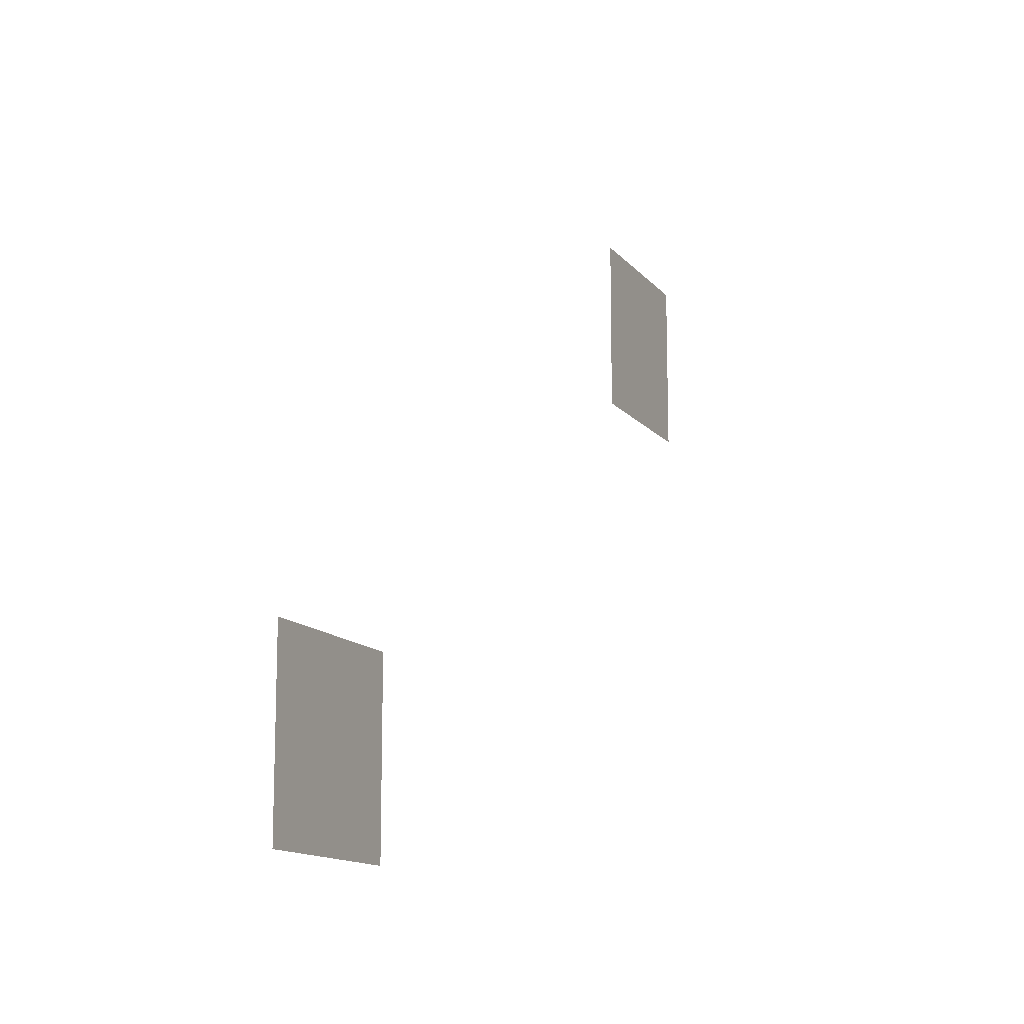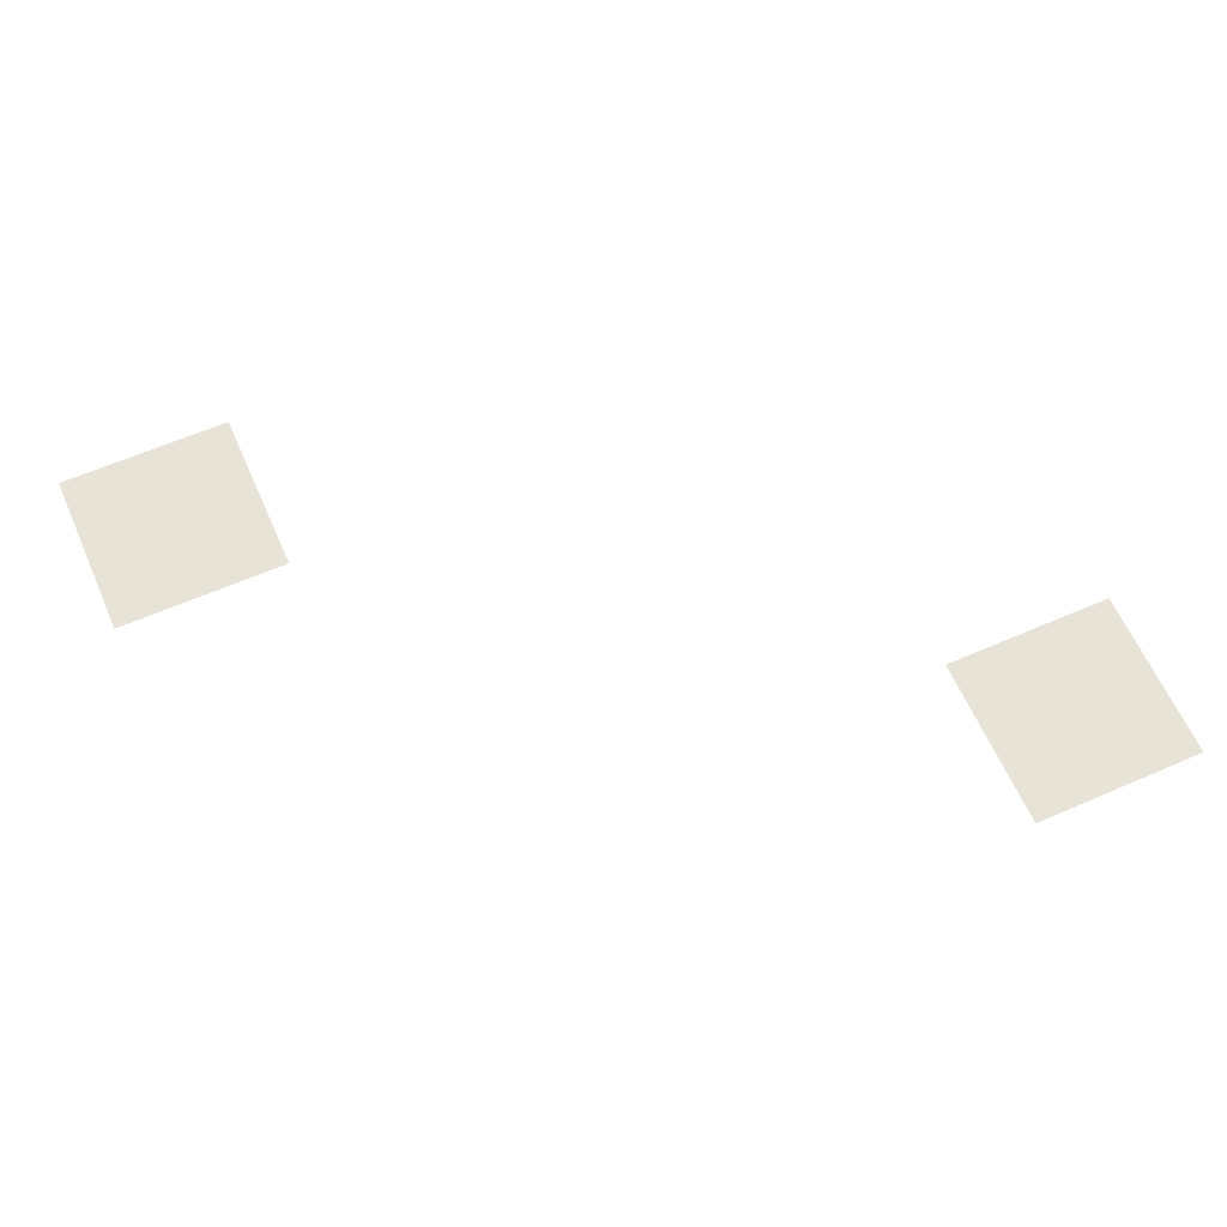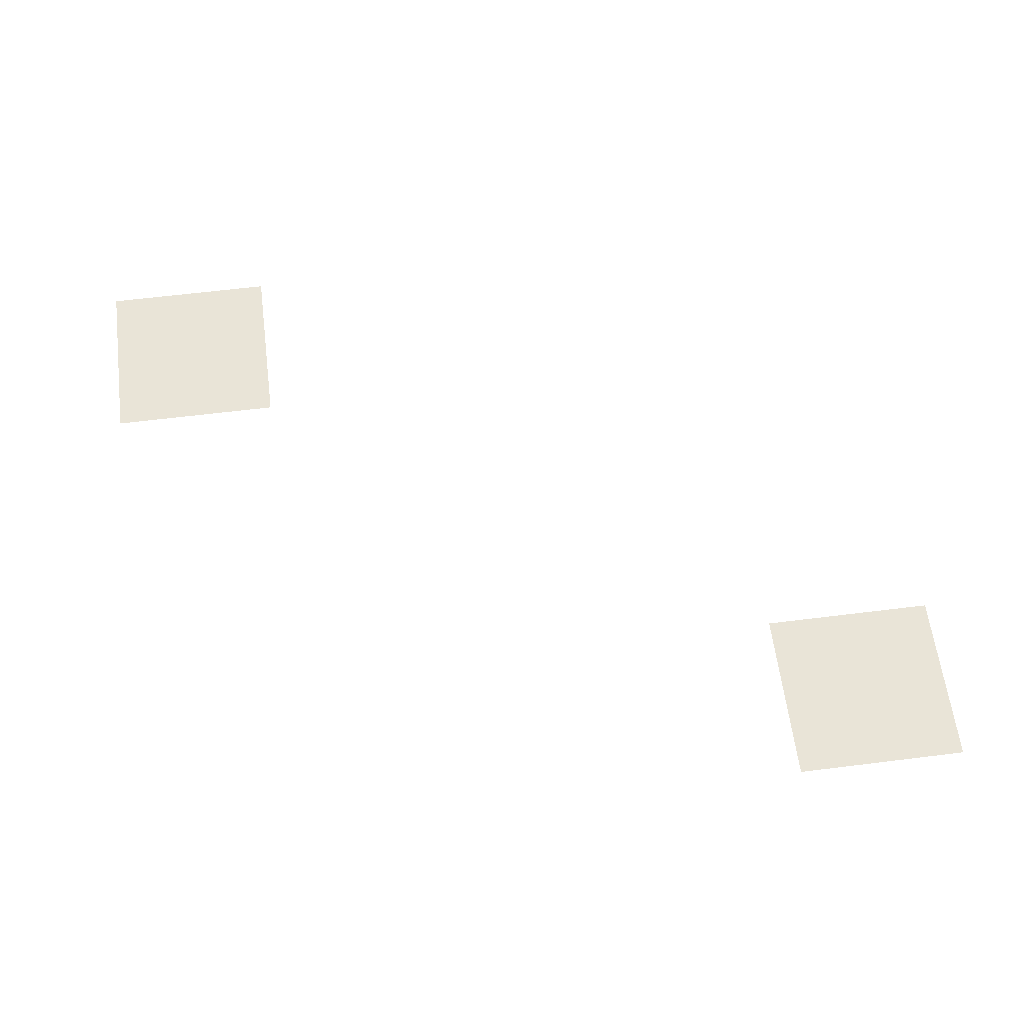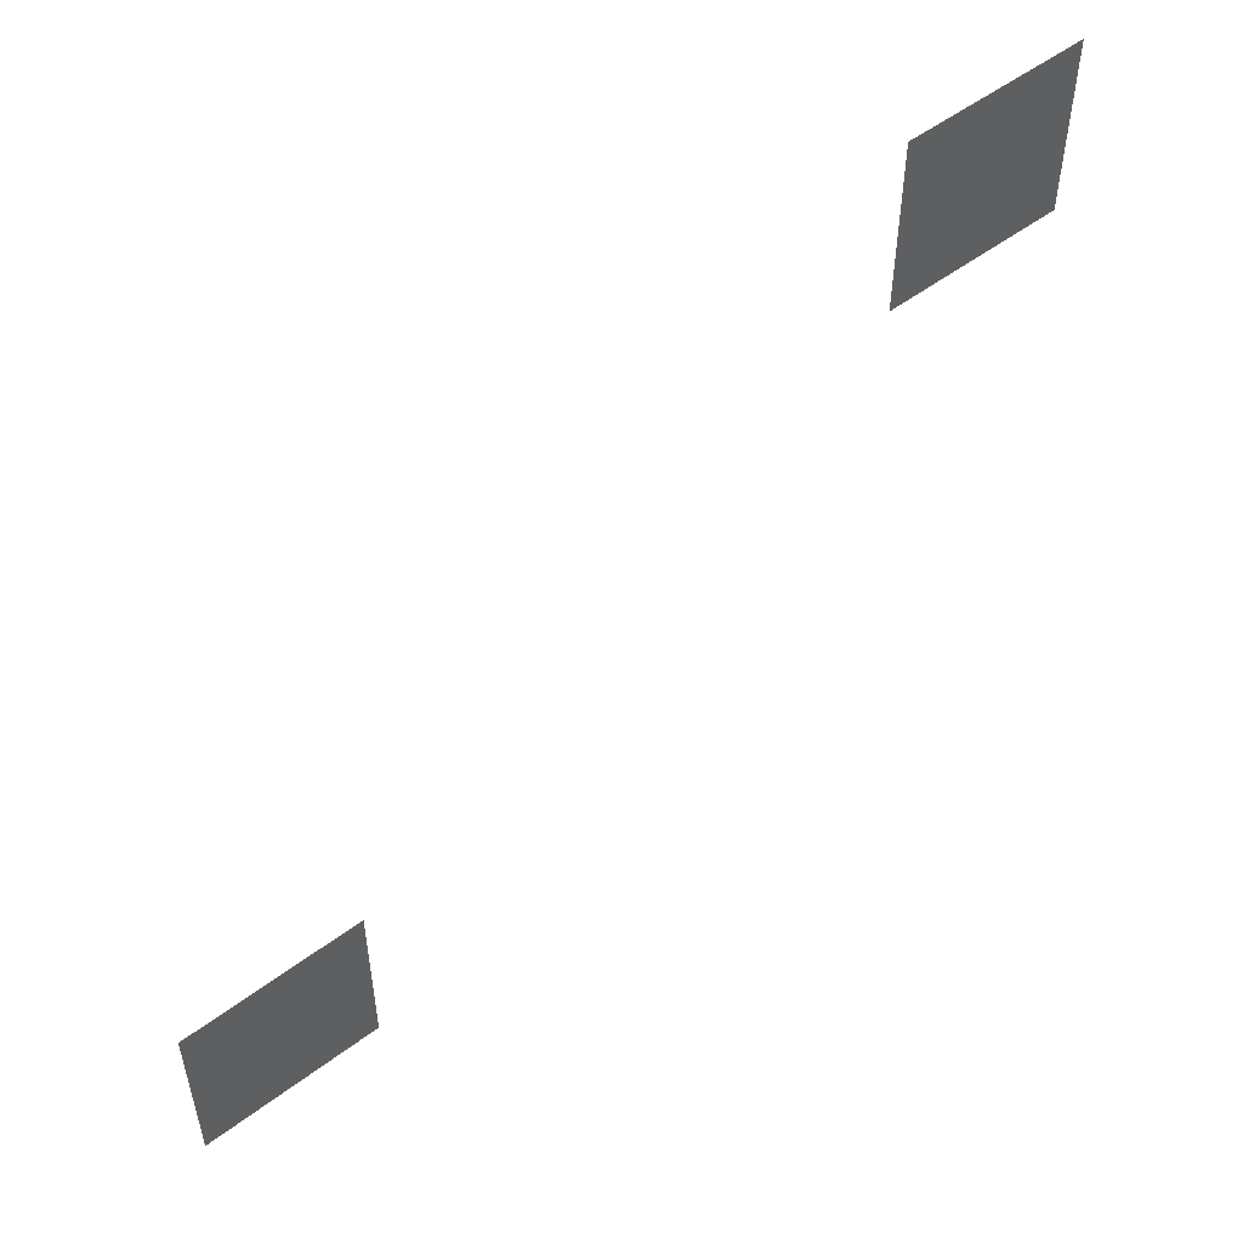
<metadata>
{"format":"obj","ext":"obj","renderer":"f3d","projection":"perspective","resolution":1024,"background":"white","views":[{"elev":-13.2,"azim":113.9,"up":"+Y"},{"elev":62.3,"azim":156.2,"up":"+Z"},{"elev":60.9,"azim":172.7,"up":"+Z"},{"elev":52.9,"azim":141.2,"up":"+Y"}]}
</metadata>
<code>
v -31 -3 0
v -33 -3 0
v -33 -1 0
v -31 -1 0
v -23 -9 0
v -25 -9 0
v -25 -7 0
v -23 -7 0
g level_3_mesh_0007
f 1 2 3 4
f 5 6 7 8

</code>
